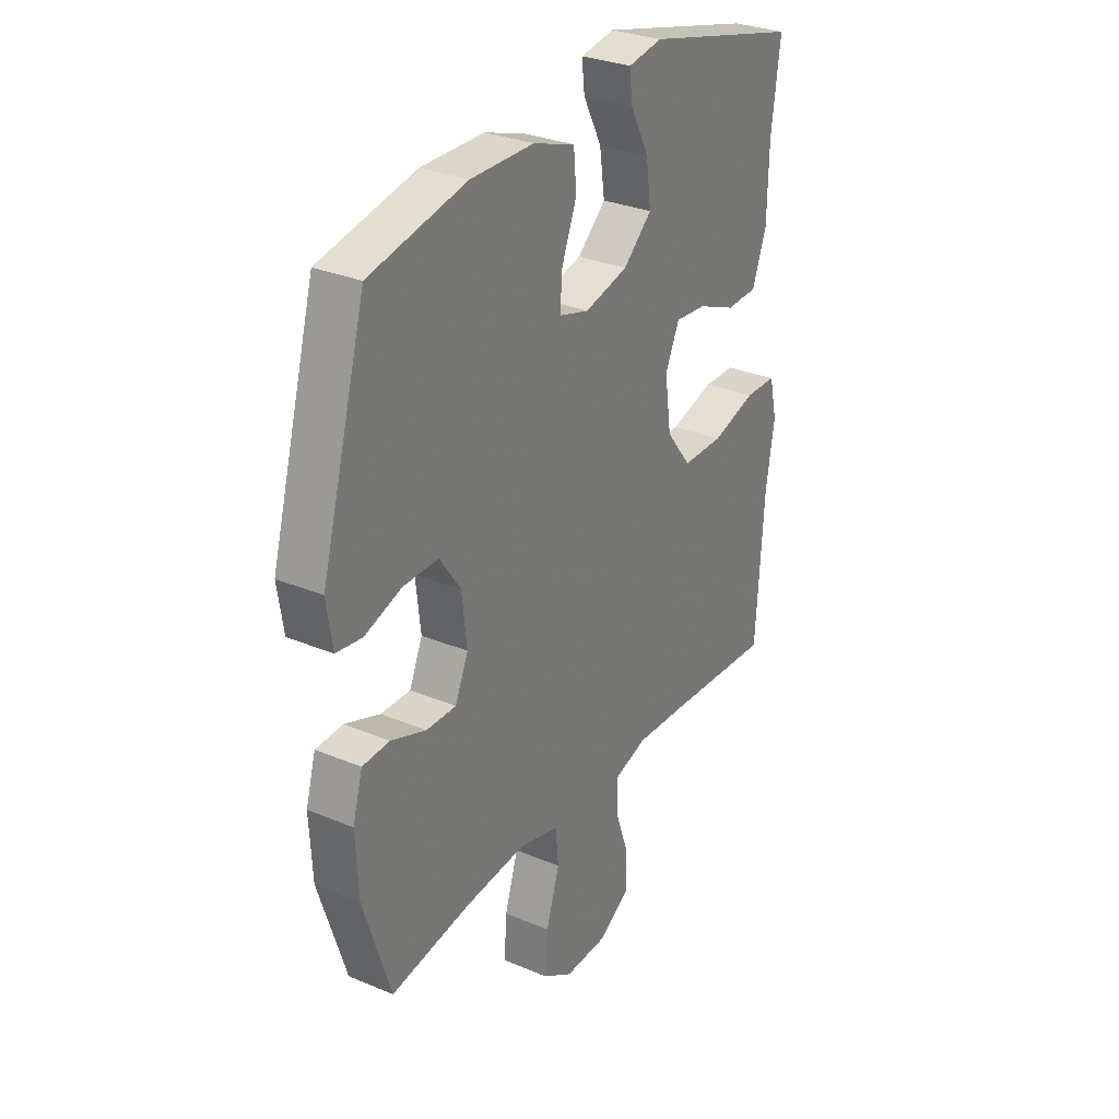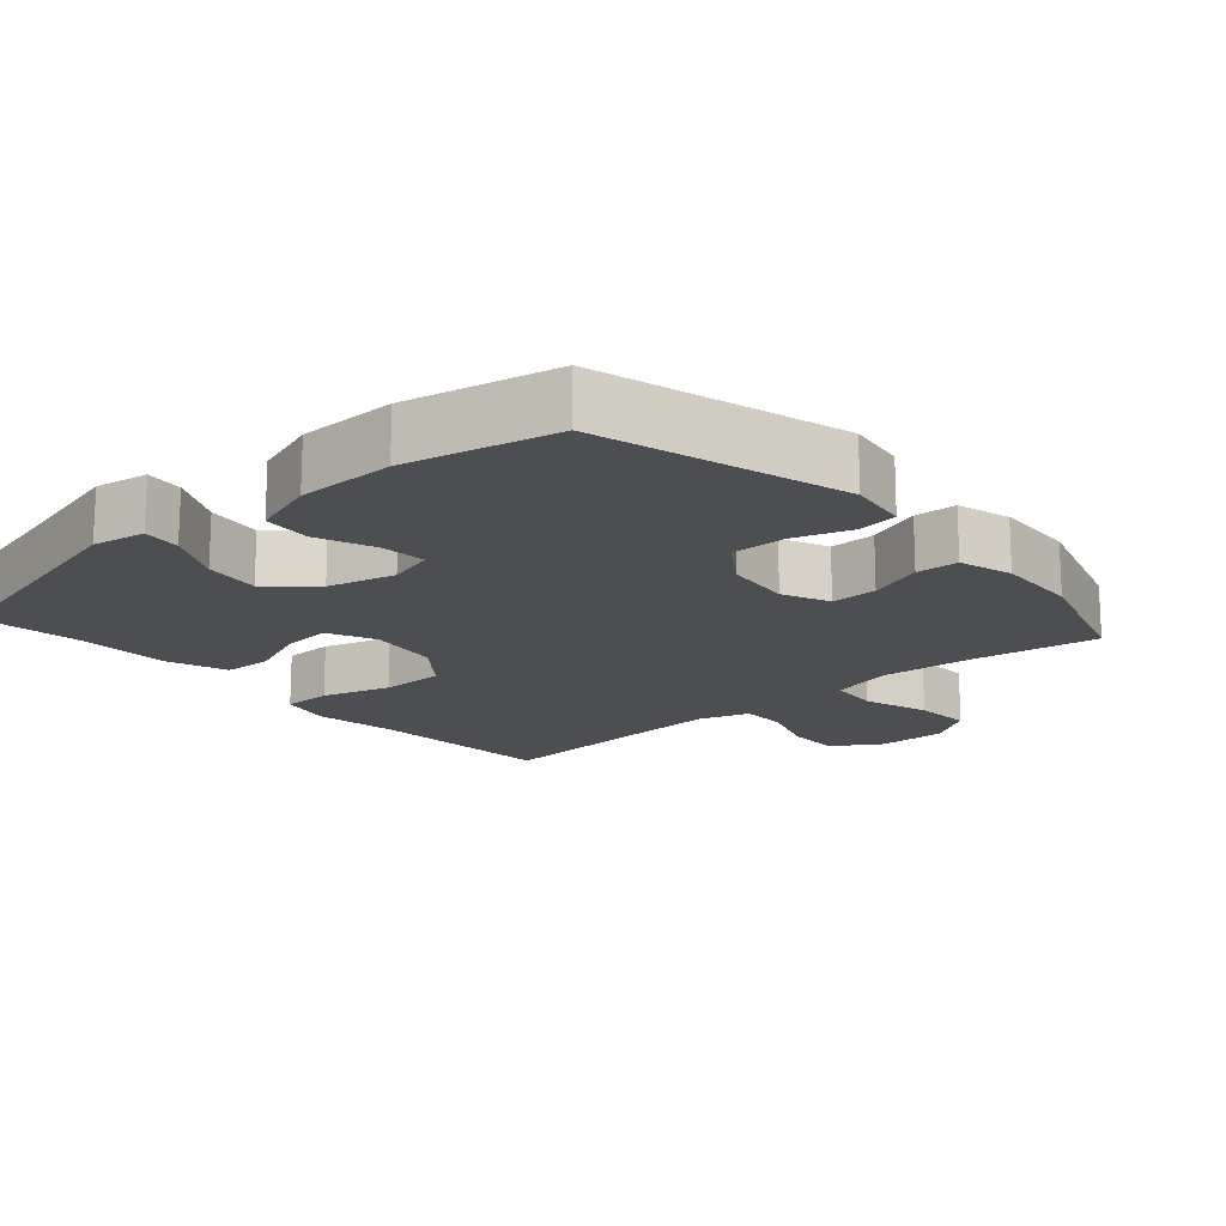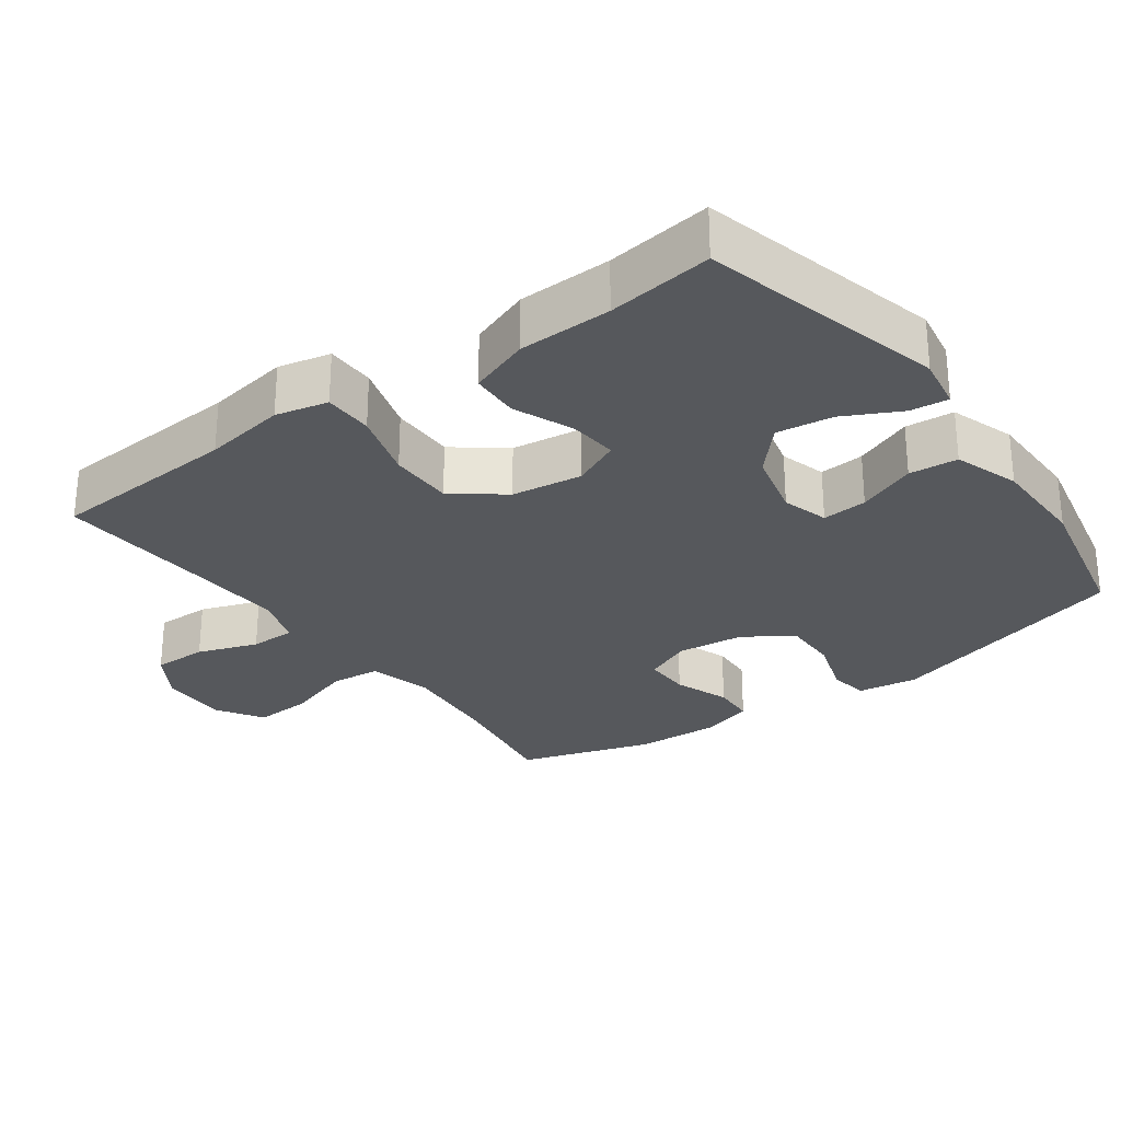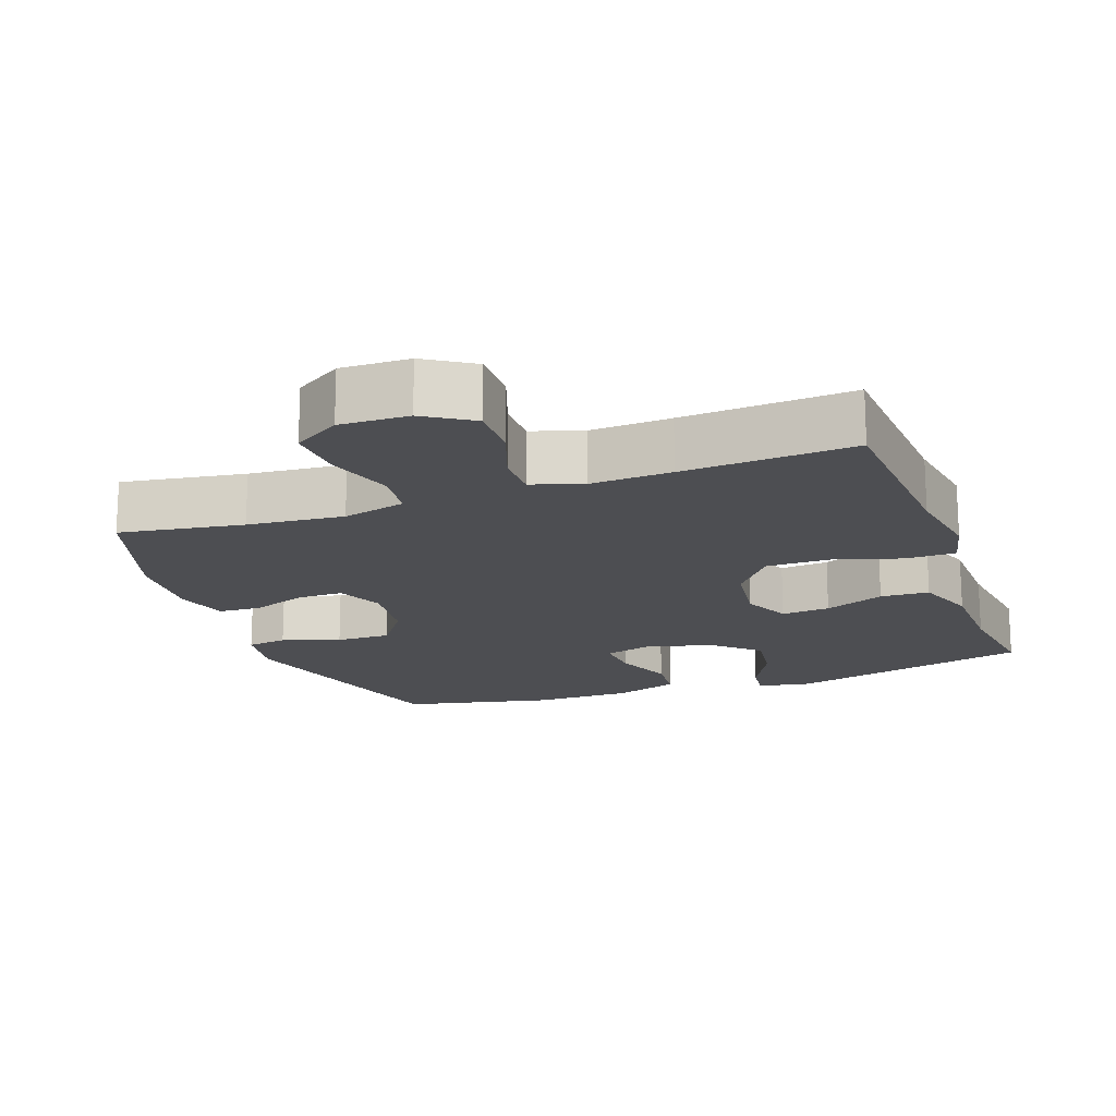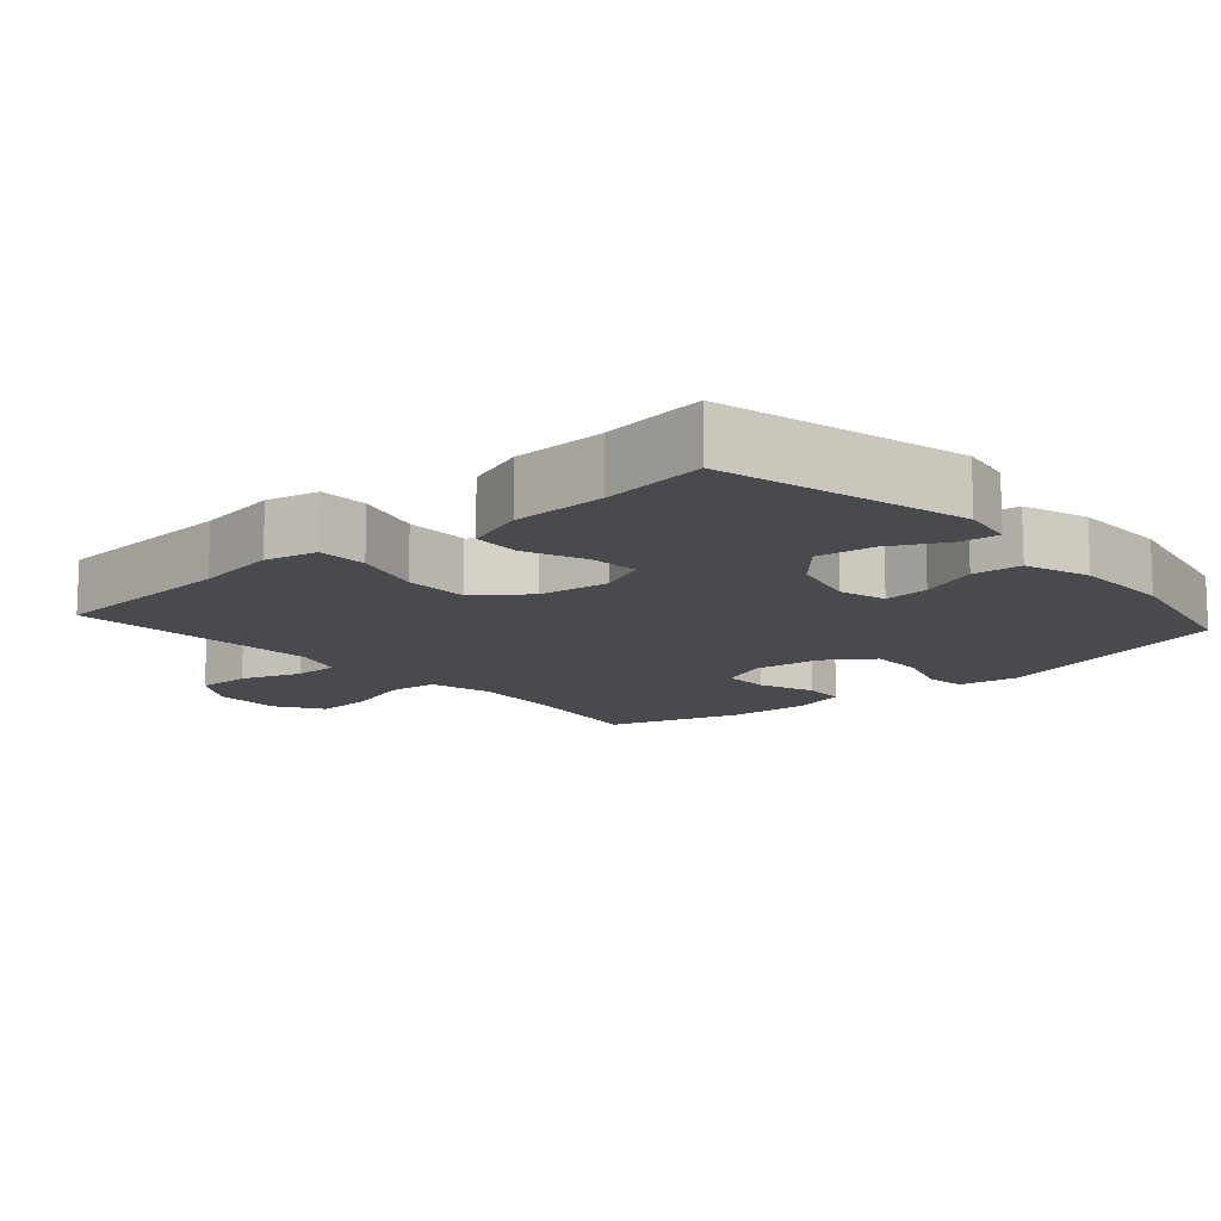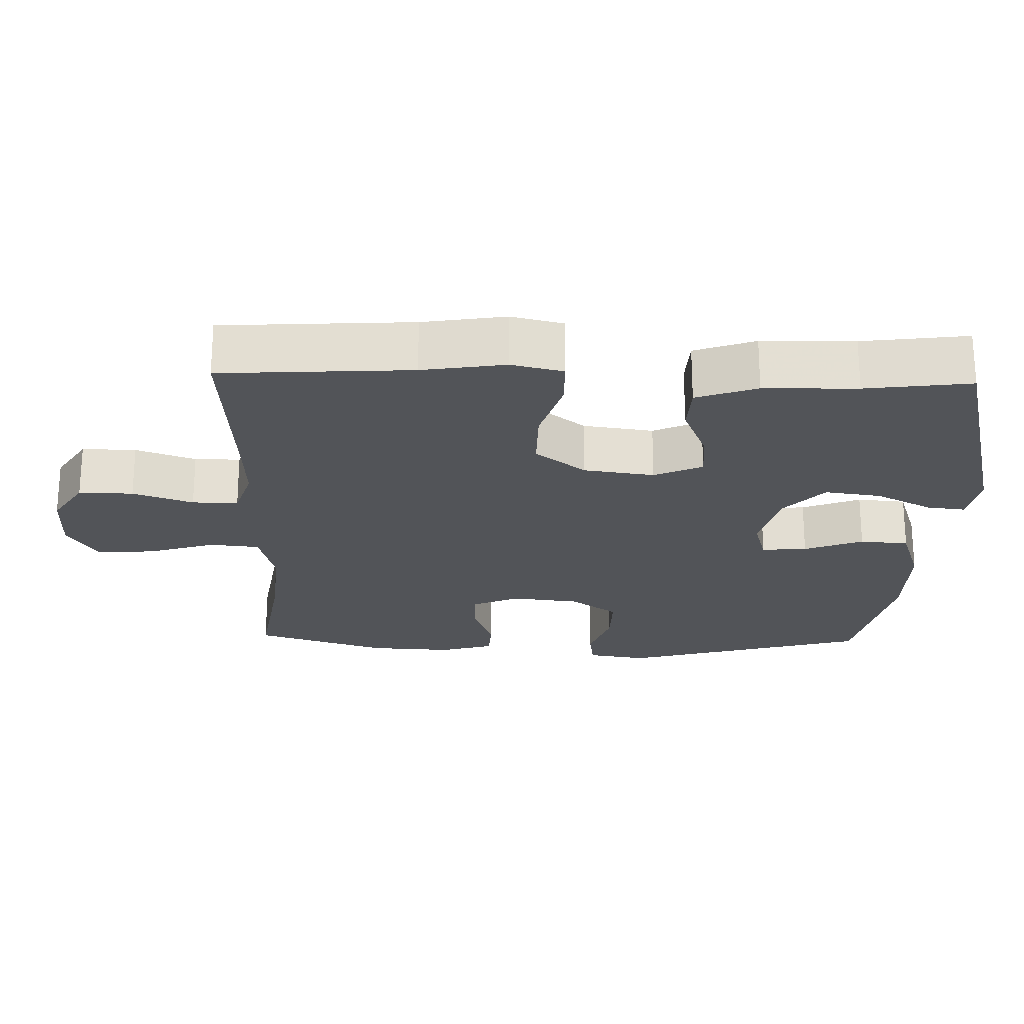
<metadata>
{"format":"obj","ext":"obj","renderer":"f3d","projection":"perspective","resolution":1024,"background":"white","views":[{"elev":30.0,"azim":121.5,"up":"+Z"},{"elev":-16.7,"azim":41.4,"up":"+Y"},{"elev":-28.0,"azim":-53.9,"up":"+Y"},{"elev":-17.2,"azim":-160.3,"up":"+Y"},{"elev":-12.8,"azim":-48.5,"up":"+Y"},{"elev":-23.0,"azim":-91.7,"up":"+Y"}]}
</metadata>
<code>
v -0.5 0.07 -0.5
v -0.517 0.07 -0.231
v -0.536 0.07 -0.114
v -0.519 0.07 -0.04
v -0.449 0.07 -0.039
v -0.352 0.07 -0.068
v -0.261 0.07 -0.068
v -0.206 0.07 0.003
v -0.192 0.07 0.103
v -0.223 0.07 0.171
v -0.292 0.07 0.165
v -0.377 0.07 0.13
v -0.446 0.07 0.133
v -0.477 0.07 0.219
v -0.48 0.07 0.351
v -0.5 0.07 0.5
v -0.155 0.07 0.587
v -0.08 0.07 0.574
v -0.086 0.07 0.52
v -0.127 0.07 0.44
v -0.138 0.07 0.36
v -0.075 0.07 0.303
v 0.021 0.07 0.279
v 0.087 0.07 0.298
v 0.082 0.07 0.362
v 0.049 0.07 0.445
v 0.055 0.07 0.514
v 0.147 0.07 0.545
v 0.286 0.07 0.546
v 0.5 0.07 0.5
v 0.599 0.07 0.15
v 0.586 0.07 0.065
v 0.529 0.07 0.057
v 0.447 0.07 0.084
v 0.369 0.07 0.085
v 0.322 0.07 0.018
v 0.311 0.07 -0.078
v 0.34 0.07 -0.145
v 0.406 0.07 -0.144
v 0.484 0.07 -0.115
v 0.544 0.07 -0.118
v 0.566 0.07 -0.194
v 0.56 0.07 -0.312
v 0.5 0.07 -0.5
v 0.325 0.07 -0.473
v 0.189 0.07 -0.461
v 0.099 0.07 -0.484
v 0.092 0.07 -0.555
v 0.122 0.07 -0.649
v 0.127 0.07 -0.731
v 0.061 0.07 -0.773
v -0.036 0.07 -0.771
v -0.104 0.07 -0.728
v -0.103 0.07 -0.651
v -0.073 0.07 -0.566
v -0.073 0.07 -0.501
v -0.145 0.07 -0.478
v -0.259 0.07 -0.484
v -0.5 0 -0.5
v -0.517 0 -0.231
v -0.536 0 -0.114
v -0.519 0 -0.04
v -0.449 0 -0.039
v -0.352 0 -0.068
v -0.261 0 -0.068
v -0.206 0 0.003
v -0.192 0 0.103
v -0.223 0 0.171
v -0.292 0 0.165
v -0.377 0 0.13
v -0.446 0 0.133
v -0.477 0 0.219
v -0.48 0 0.351
v -0.5 0 0.5
v -0.155 0 0.587
v -0.08 0 0.574
v -0.086 0 0.52
v -0.127 0 0.44
v -0.138 0 0.36
v -0.075 0 0.303
v 0.021 0 0.279
v 0.087 0 0.298
v 0.082 0 0.362
v 0.049 0 0.445
v 0.055 0 0.514
v 0.147 0 0.545
v 0.286 0 0.546
v 0.5 0 0.5
v 0.599 0 0.15
v 0.586 0 0.065
v 0.529 0 0.057
v 0.447 0 0.084
v 0.369 0 0.085
v 0.322 0 0.018
v 0.311 0 -0.078
v 0.34 0 -0.145
v 0.406 0 -0.144
v 0.484 0 -0.115
v 0.544 0 -0.118
v 0.566 0 -0.194
v 0.56 0 -0.312
v 0.5 0 -0.5
v 0.325 0 -0.473
v 0.189 0 -0.461
v 0.099 0 -0.484
v 0.092 0 -0.555
v 0.122 0 -0.649
v 0.127 0 -0.731
v 0.061 0 -0.773
v -0.036 0 -0.771
v -0.104 0 -0.728
v -0.103 0 -0.651
v -0.073 0 -0.566
v -0.073 0 -0.501
v -0.145 0 -0.478
v -0.259 0 -0.484
f 52 53 54 55
f 52 55 56
f 51 52 56
f 48 49 50 51
f 47 48 51 56
f 46 47 56 57
f 42 43 44 45
f 42 45 46
f 39 40 41 42
f 38 39 42 46
f 37 38 46 57
f 31 32 33 34
f 31 34 35
f 30 31 35
f 29 30 35 36
f 25 26 27 28
f 24 25 28 29
f 17 18 19 20
f 15 16 17 20
f 15 20 21
f 14 15 21 22
f 11 12 13 14
f 10 11 14 22
f 3 4 5 6
f 2 3 6 7
f 58 1 2 7
f 57 58 7 8
f 37 57 8 9
f 24 29 36 37
f 23 24 37 9
f 9 10 22 23
f 113 112 111 110
f 114 113 110
f 114 110 109
f 109 108 107 106
f 114 109 106 105
f 115 114 105 104
f 103 102 101 100
f 104 103 100
f 100 99 98 97
f 104 100 97 96
f 115 104 96 95
f 92 91 90 89
f 93 92 89
f 93 89 88
f 94 93 88 87
f 86 85 84 83
f 87 86 83 82
f 78 77 76 75
f 78 75 74 73
f 79 78 73
f 80 79 73 72
f 72 71 70 69
f 80 72 69 68
f 64 63 62 61
f 65 64 61 60
f 65 60 59 116
f 66 65 116 115
f 67 66 115 95
f 95 94 87 82
f 67 95 82 81
f 81 80 68 67
f 1 59 60 2
f 2 60 61 3
f 3 61 62 4
f 4 62 63 5
f 5 63 64 6
f 6 64 65 7
f 7 65 66 8
f 8 66 67 9
f 9 67 68 10
f 10 68 69 11
f 11 69 70 12
f 12 70 71 13
f 13 71 72 14
f 14 72 73 15
f 15 73 74 16
f 16 74 75 17
f 17 75 76 18
f 18 76 77 19
f 19 77 78 20
f 20 78 79 21
f 21 79 80 22
f 22 80 81 23
f 23 81 82 24
f 24 82 83 25
f 25 83 84 26
f 26 84 85 27
f 27 85 86 28
f 28 86 87 29
f 29 87 88 30
f 30 88 89 31
f 31 89 90 32
f 32 90 91 33
f 33 91 92 34
f 34 92 93 35
f 35 93 94 36
f 36 94 95 37
f 37 95 96 38
f 38 96 97 39
f 39 97 98 40
f 40 98 99 41
f 41 99 100 42
f 42 100 101 43
f 43 101 102 44
f 44 102 103 45
f 45 103 104 46
f 46 104 105 47
f 47 105 106 48
f 48 106 107 49
f 49 107 108 50
f 50 108 109 51
f 51 109 110 52
f 52 110 111 53
f 53 111 112 54
f 54 112 113 55
f 55 113 114 56
f 56 114 115 57
f 57 115 116 58
f 58 116 59 1

</code>
